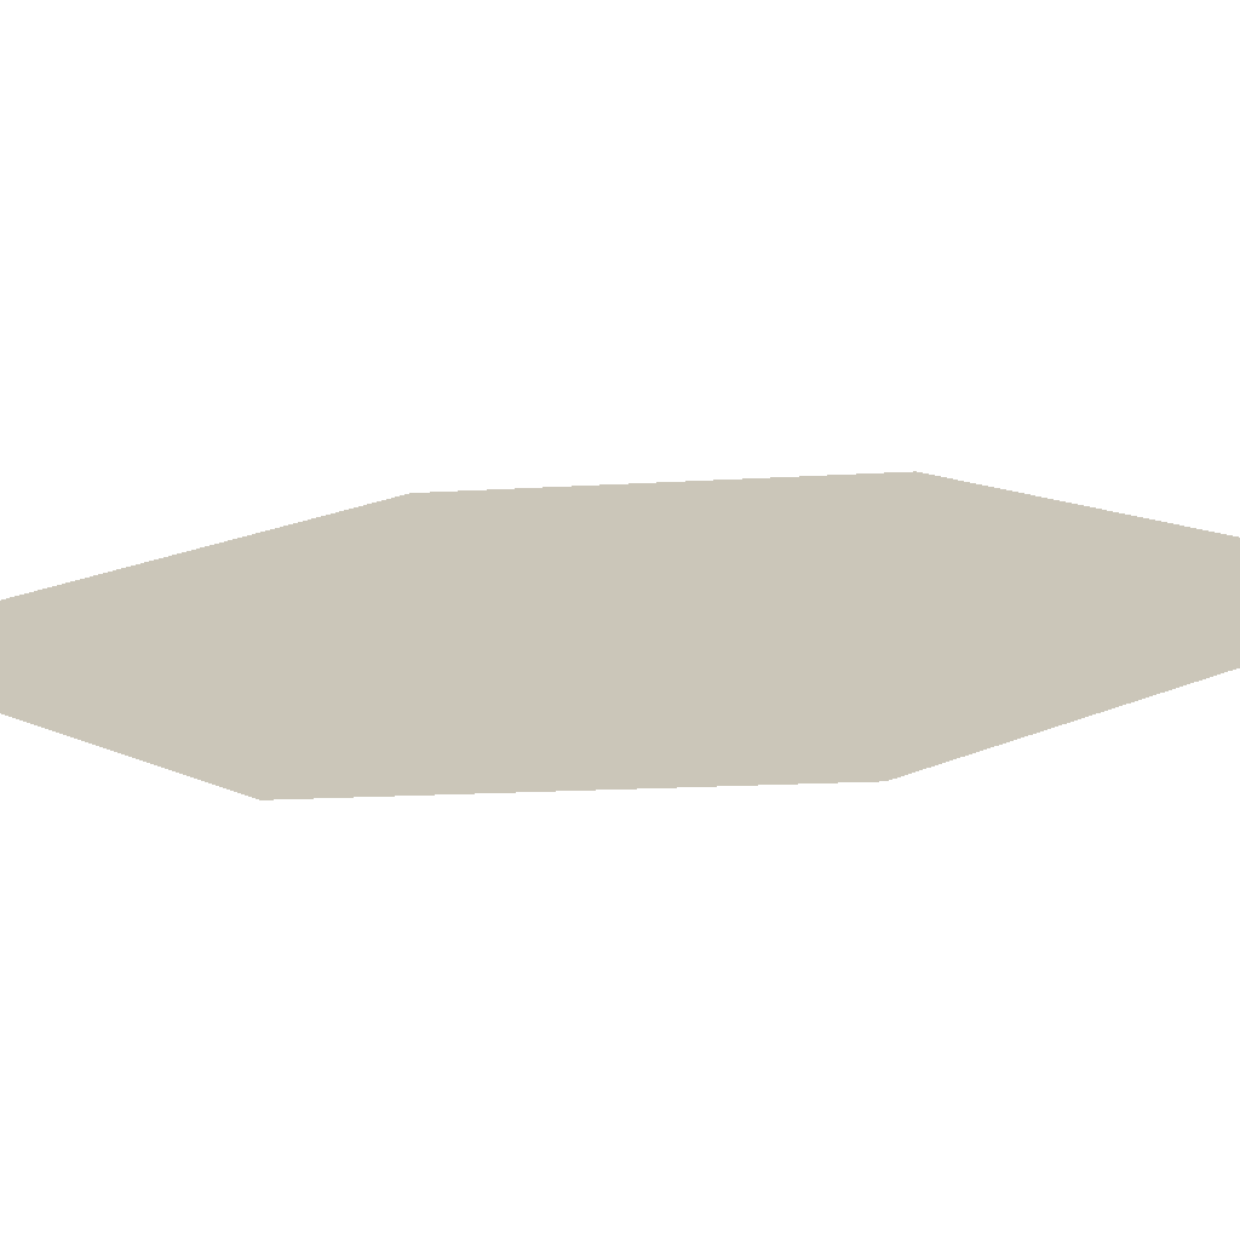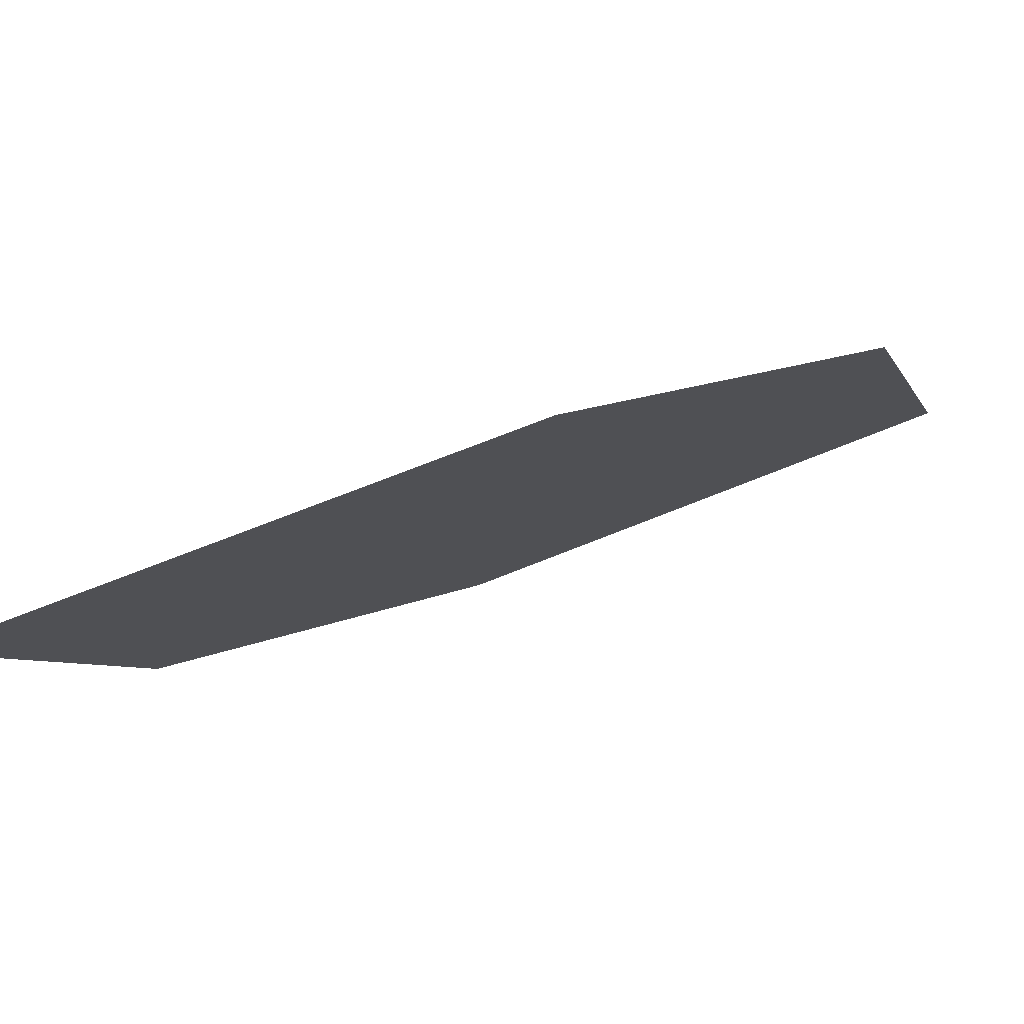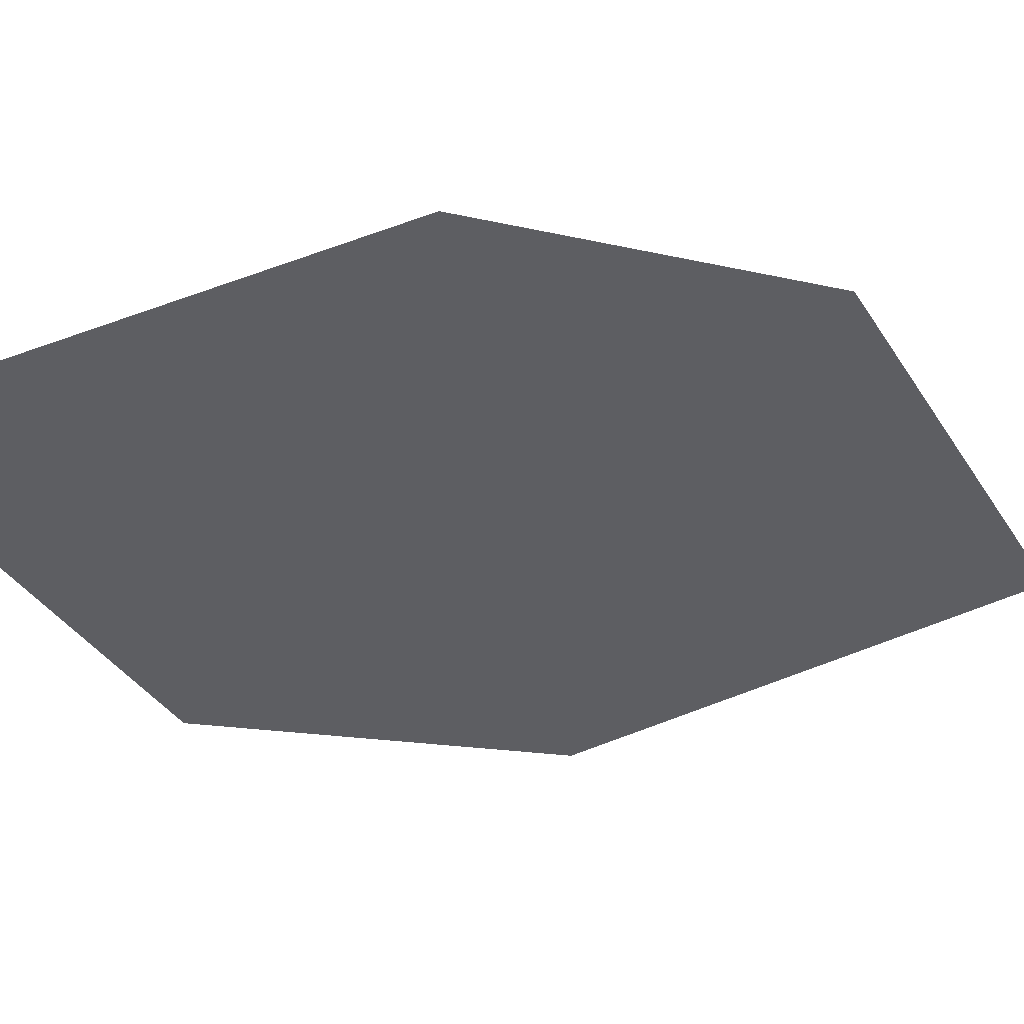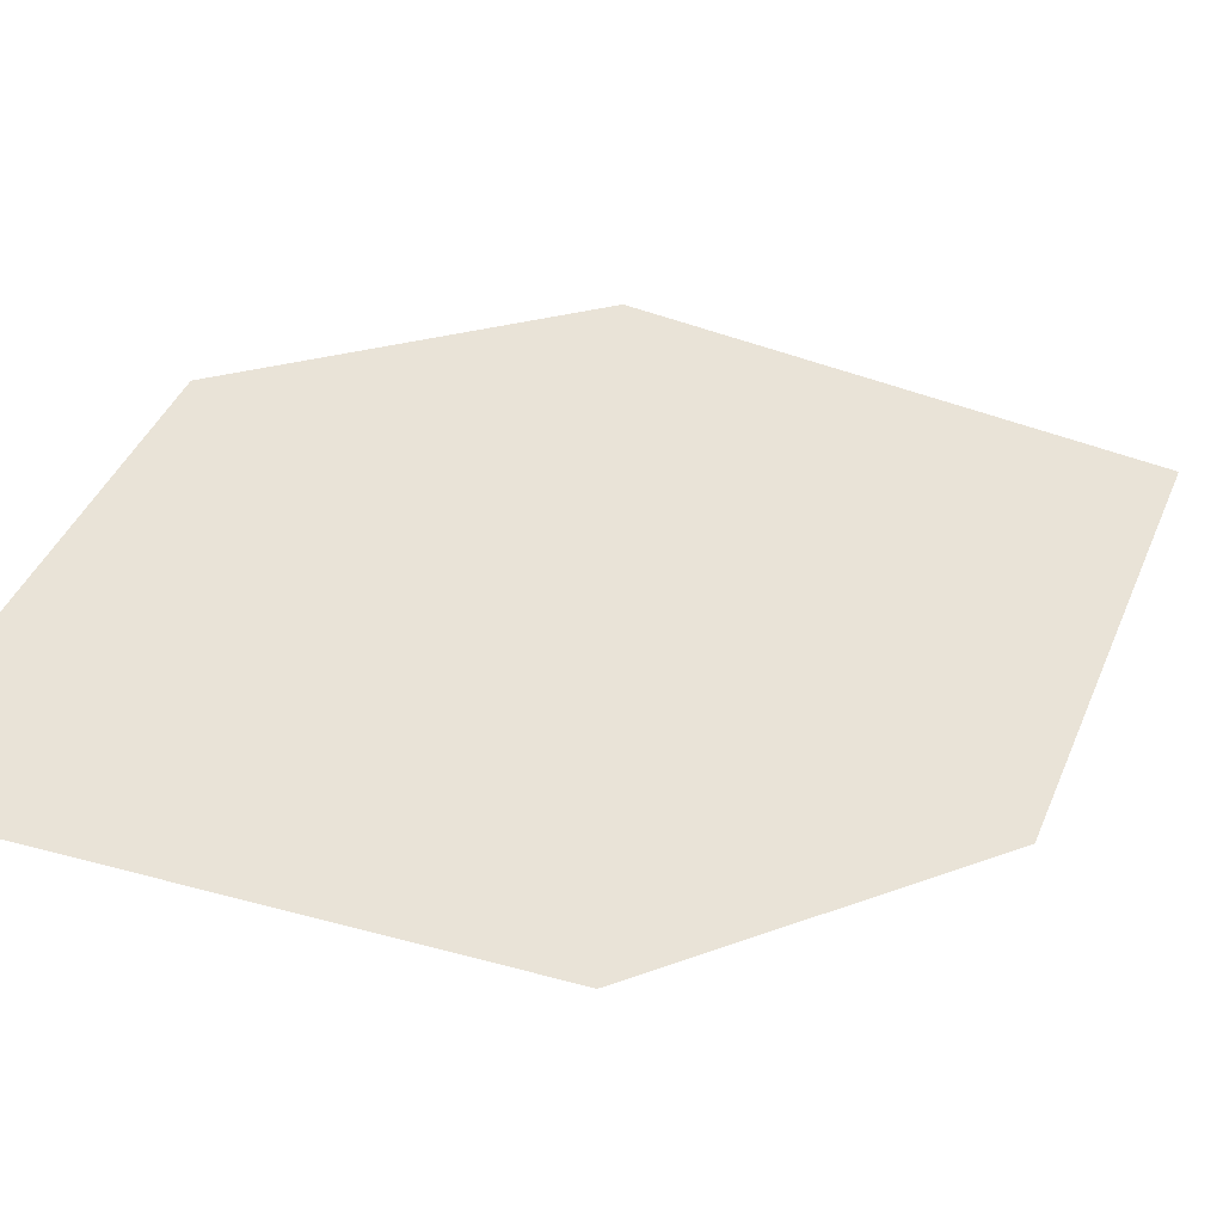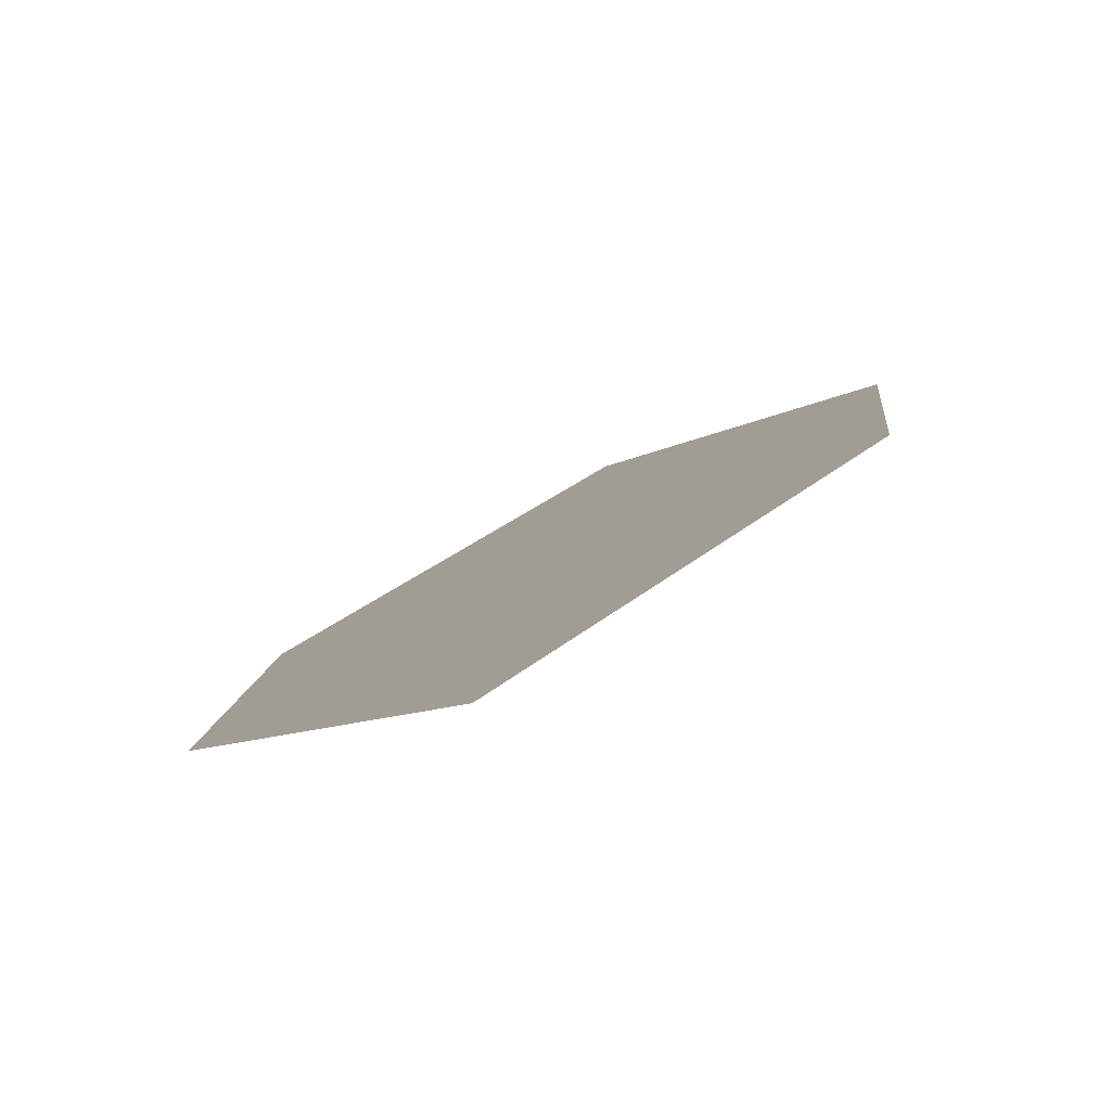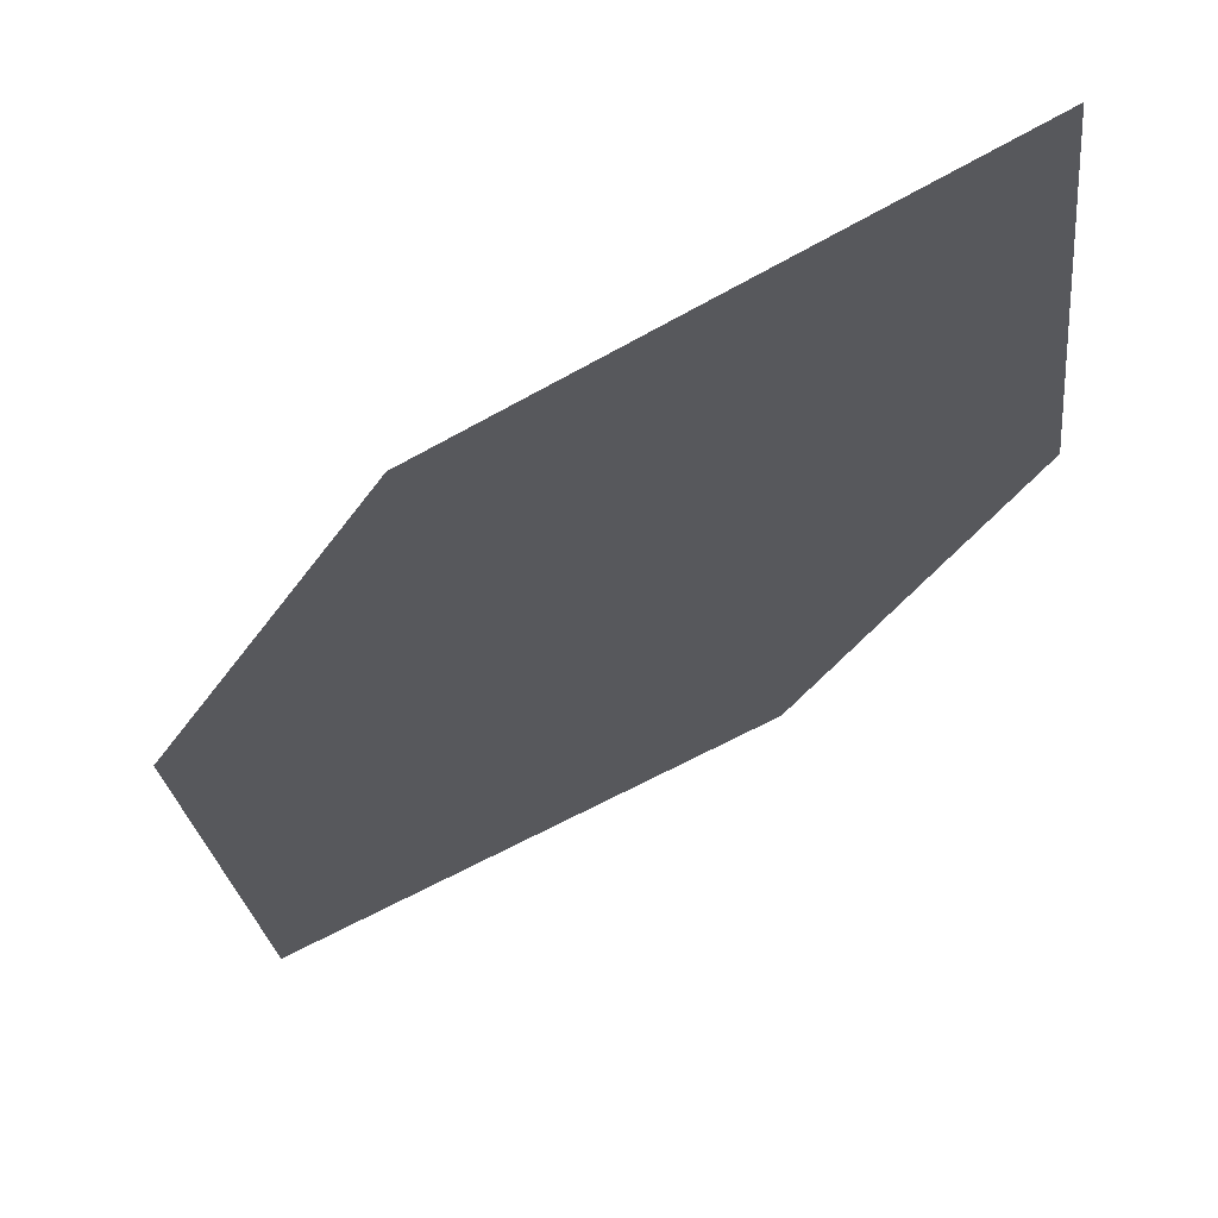
<metadata>
{"format":"obj","ext":"obj","renderer":"f3d","projection":"perspective","resolution":1024,"background":"white","views":[{"elev":47.1,"azim":63.7,"up":"+Z"},{"elev":3.3,"azim":14.6,"up":"+Z"},{"elev":-27.2,"azim":29.8,"up":"+Z"},{"elev":29.5,"azim":-158.3,"up":"+Z"},{"elev":1.2,"azim":-25.4,"up":"+Z"},{"elev":-42.4,"azim":-58.2,"up":"+Z"}]}
</metadata>
<code>
o leaves.130
v 0.2589 0.09343 1.361
v 0.3125 0.1856 1.374
v 0.2576 0.1368 1.355
v 0.296 0.1115 1.376
v 0.3138 0.1422 1.38
v 0.2754 0.1676 1.36
f 1 2 6 3
f 1 4 5 2

</code>
